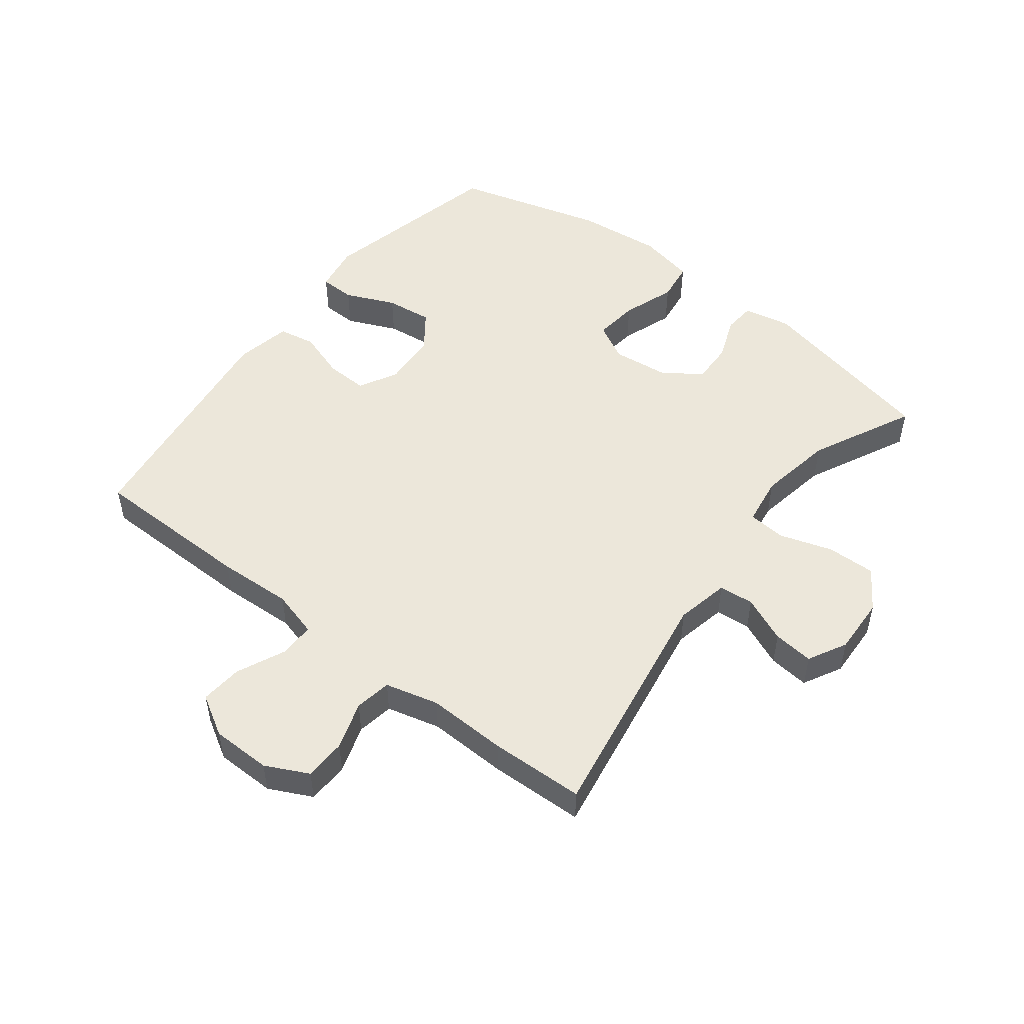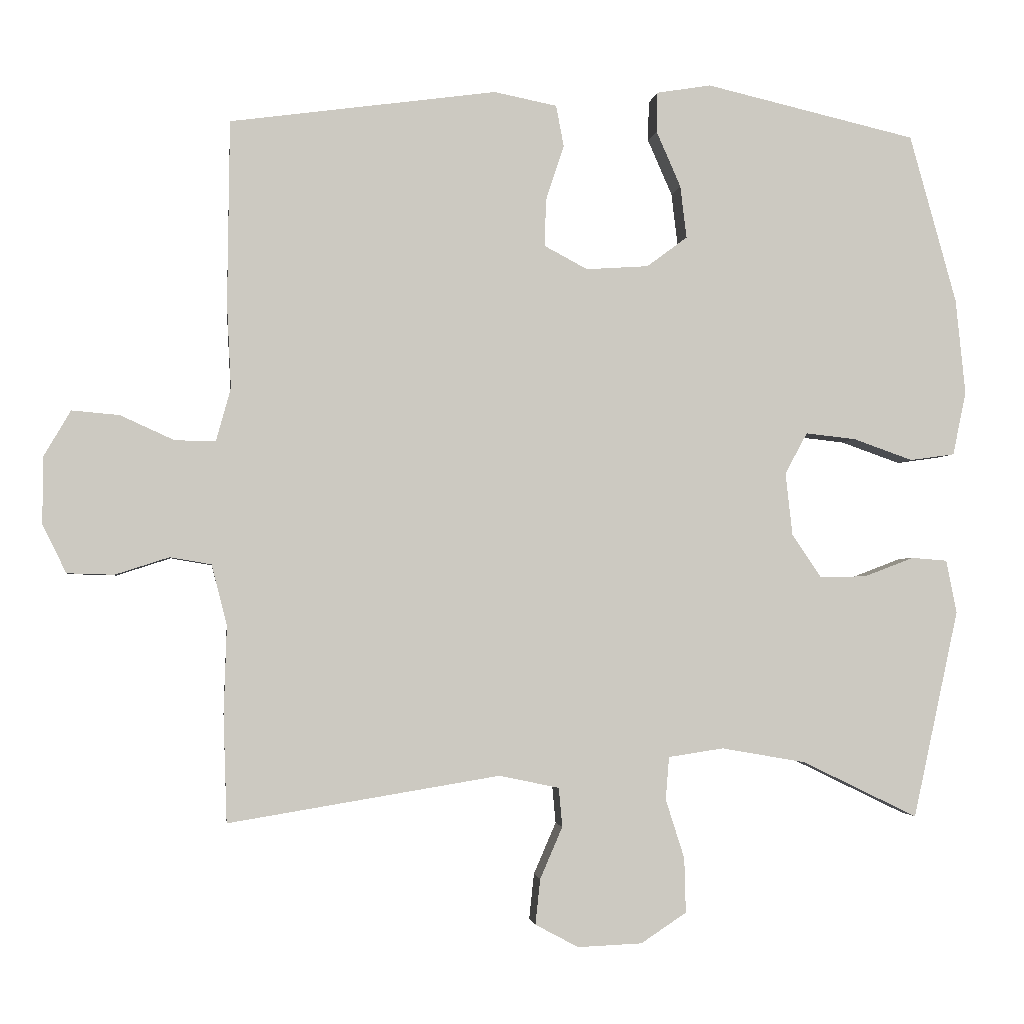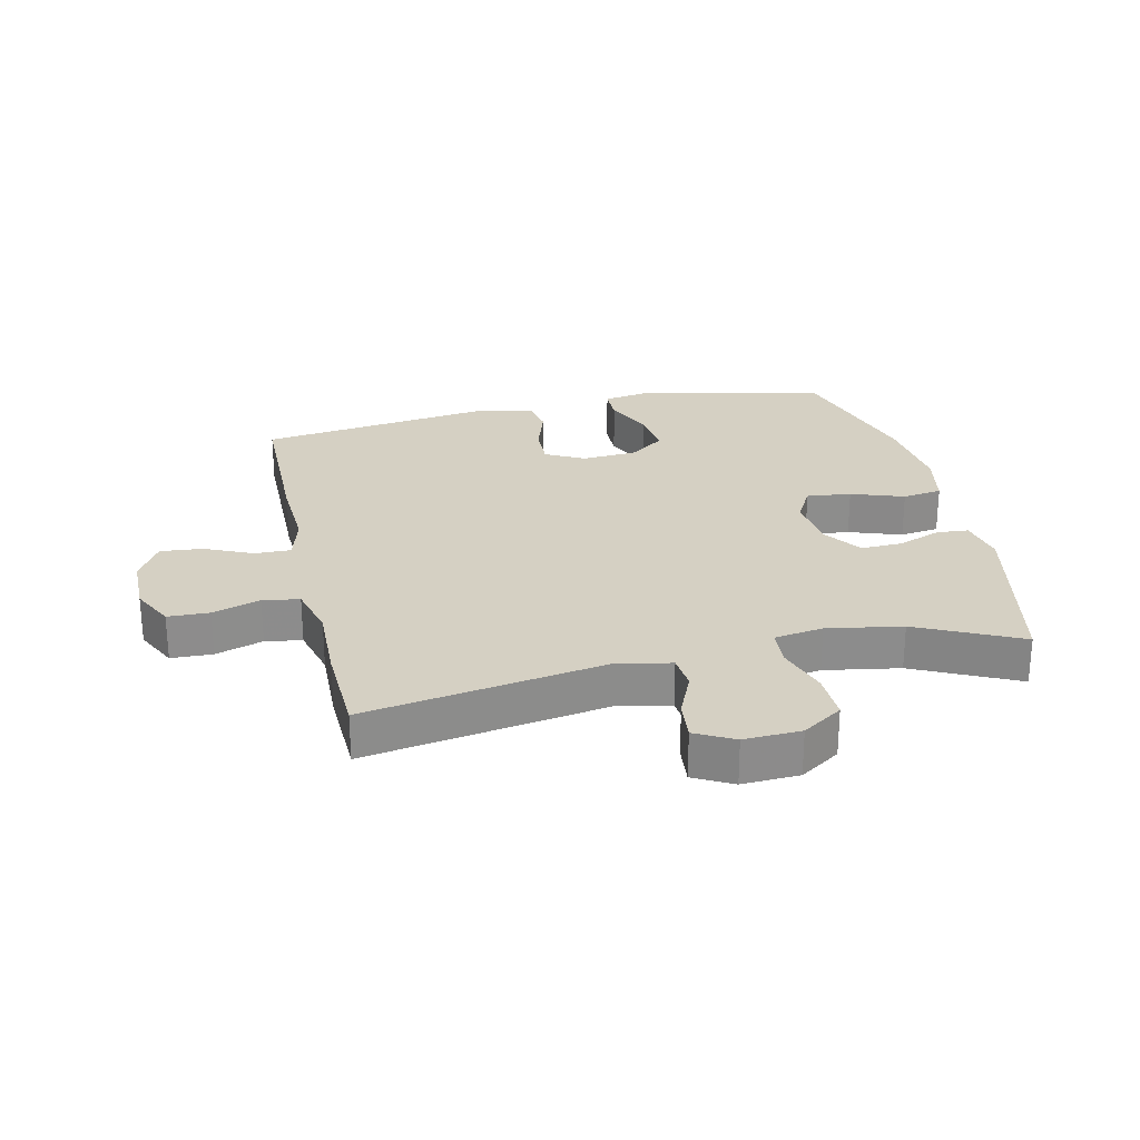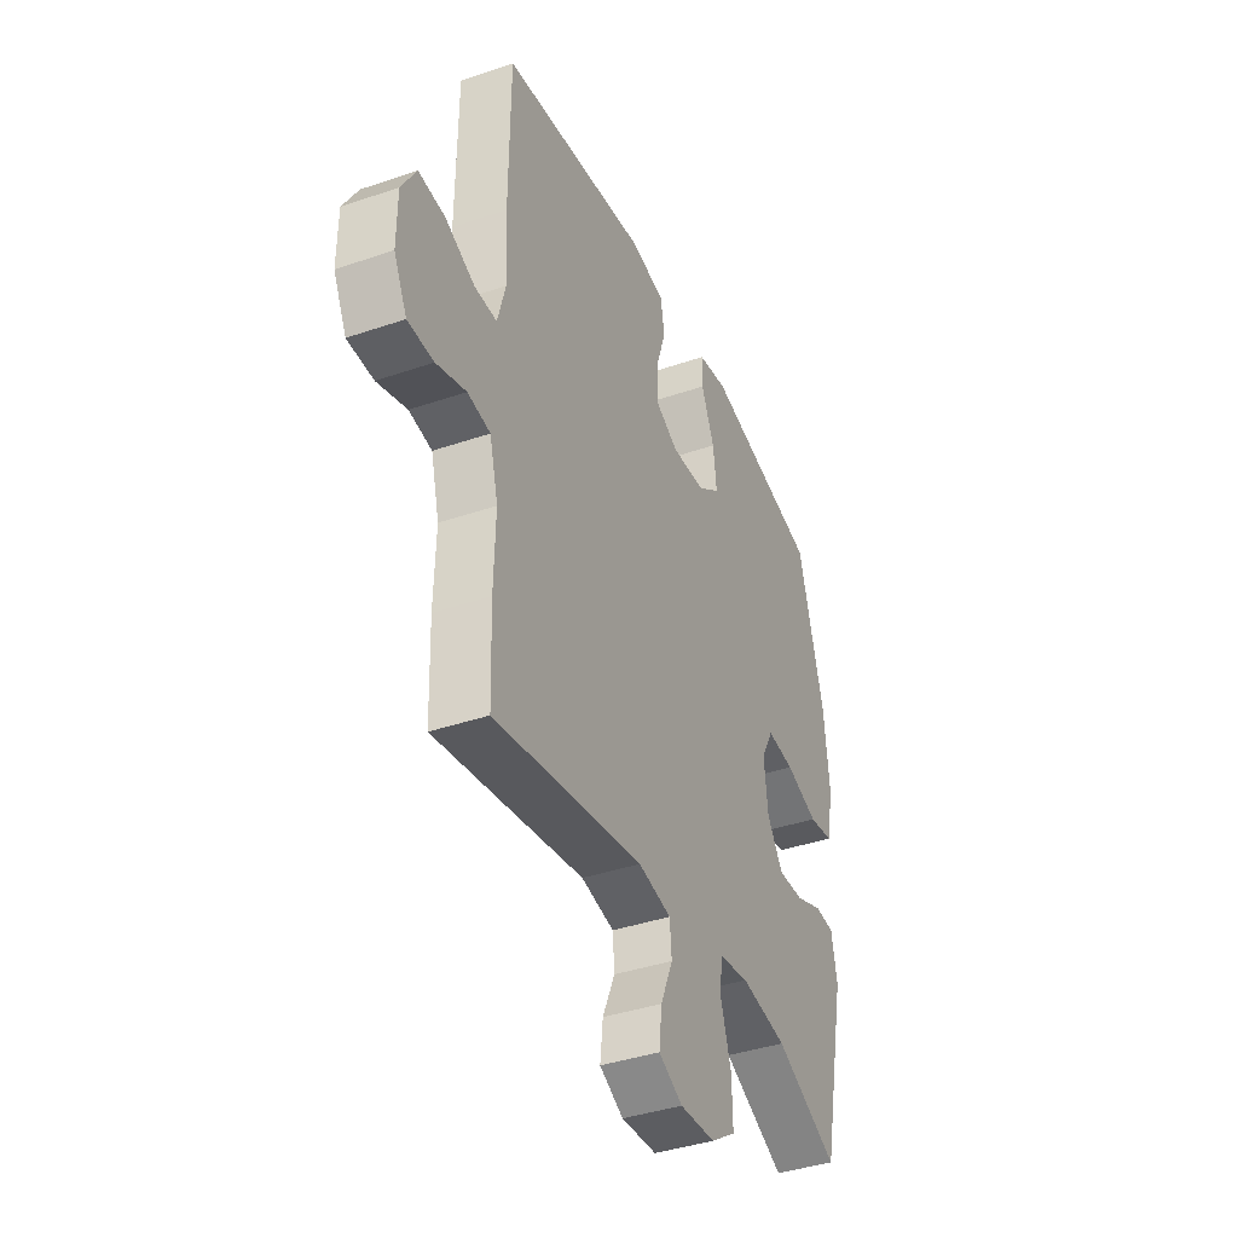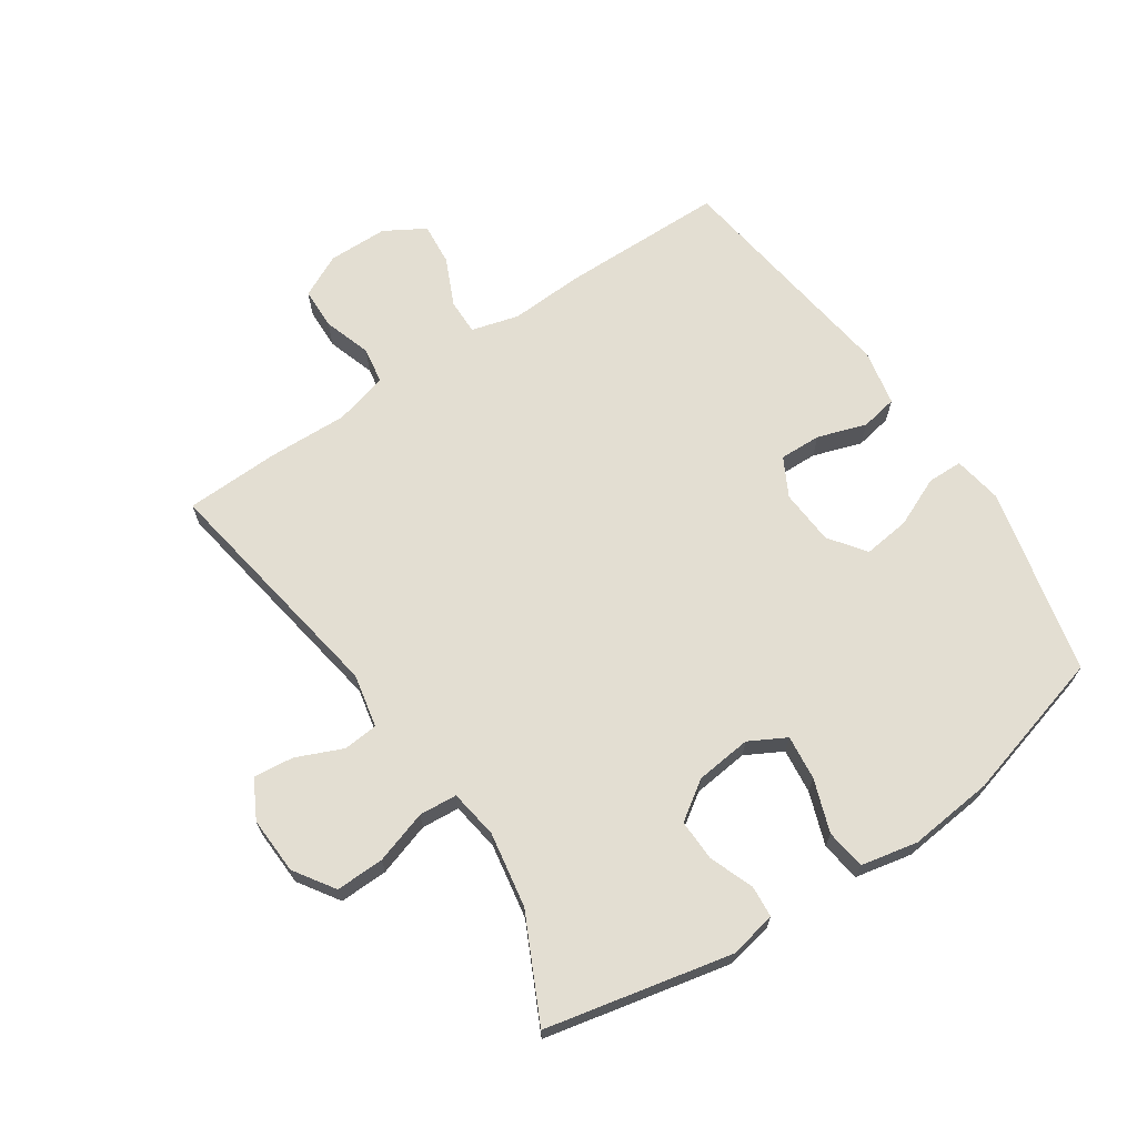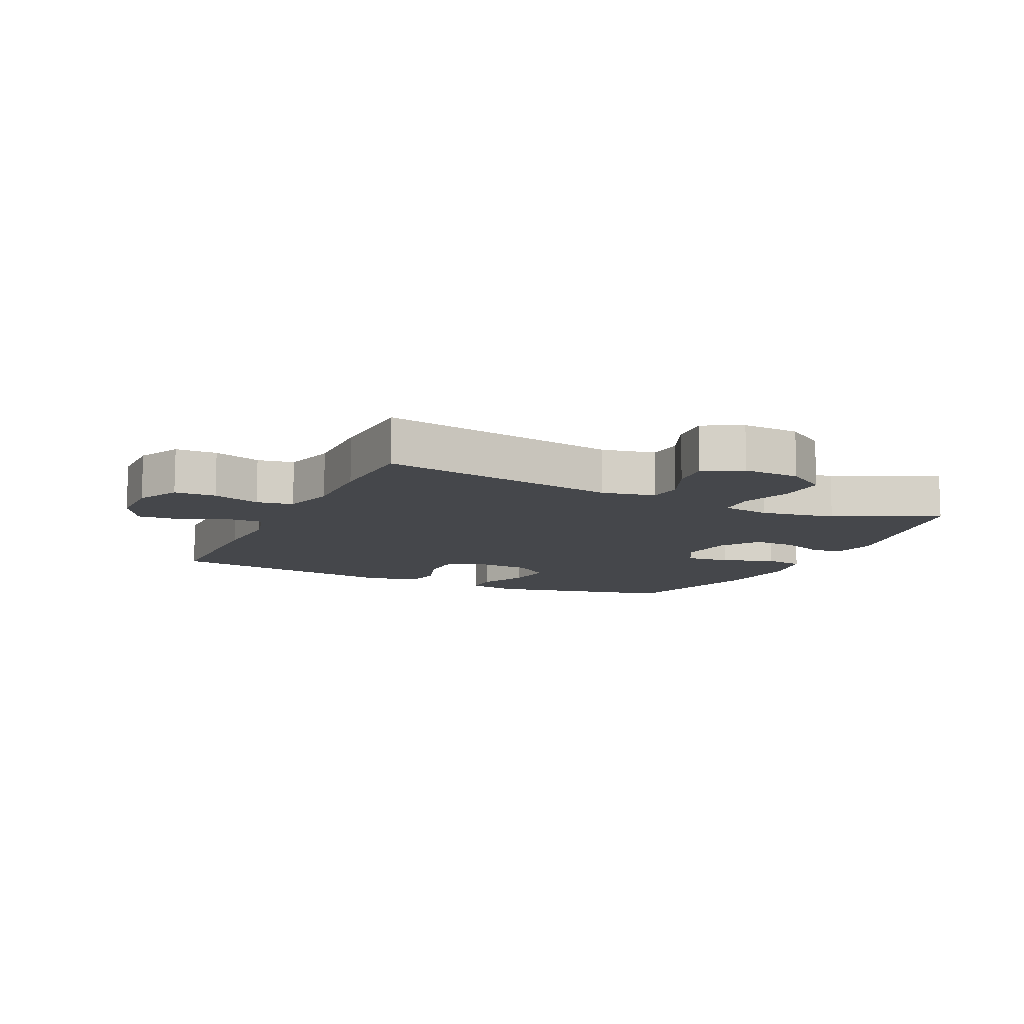
<metadata>
{"format":"obj","ext":"obj","renderer":"f3d","projection":"perspective","resolution":1024,"background":"white","views":[{"elev":50.9,"azim":127.7,"up":"+Y"},{"elev":-2.4,"azim":173.1,"up":"+Z"},{"elev":26.0,"azim":167.2,"up":"+Y"},{"elev":-39.2,"azim":113.2,"up":"+Z"},{"elev":67.6,"azim":-123.9,"up":"+Y"},{"elev":-10.6,"azim":154.5,"up":"+Y"}]}
</metadata>
<code>
v -0.5 0.07 -0.5
v -0.565 0.07 -0.202
v -0.55 0.07 -0.126
v -0.499 0.07 -0.122
v -0.428 0.07 -0.149
v -0.361 0.07 -0.151
v -0.319 0.07 -0.089
v -0.309 0.07 0.001
v -0.341 0.07 0.06
v -0.413 0.07 0.052
v -0.498 0.07 0.022
v -0.562 0.07 0.031
v -0.581 0.07 0.122
v -0.567 0.07 0.259
v -0.5 0.07 0.5
v -0.198 0.07 0.57
v -0.12 0.07 0.557
v -0.119 0.07 0.5
v -0.154 0.07 0.42
v -0.163 0.07 0.345
v -0.105 0.07 0.302
v -0.016 0.07 0.296
v 0.046 0.07 0.329
v 0.044 0.07 0.396
v 0.018 0.07 0.475
v 0.029 0.07 0.534
v 0.119 0.07 0.552
v 0.5 0.07 0.5
v 0.503 0.07 0.237
v 0.497 0.07 0.117
v 0.518 0.07 0.041
v 0.576 0.07 0.042
v 0.653 0.07 0.077
v 0.721 0.07 0.083
v 0.759 0.07 0.018
v 0.76 0.07 -0.078
v 0.726 0.07 -0.147
v 0.659 0.07 -0.149
v 0.582 0.07 -0.124
v 0.523 0.07 -0.134
v 0.501 0.07 -0.22
v 0.505 0.07 -0.348
v 0.5 0.07 -0.5
v 0.112 0.07 -0.436
v 0.026 0.07 -0.454
v 0.021 0.07 -0.51
v 0.053 0.07 -0.584
v 0.06 0.07 -0.649
v -0.002 0.07 -0.682
v -0.094 0.07 -0.678
v -0.159 0.07 -0.635
v -0.157 0.07 -0.557
v -0.13 0.07 -0.472
v -0.135 0.07 -0.411
v -0.214 0.07 -0.399
v -0.335 0.07 -0.42
v -0.5 0 -0.5
v -0.565 0 -0.202
v -0.55 0 -0.126
v -0.499 0 -0.122
v -0.428 0 -0.149
v -0.361 0 -0.151
v -0.319 0 -0.089
v -0.309 0 0.001
v -0.341 0 0.06
v -0.413 0 0.052
v -0.498 0 0.022
v -0.562 0 0.031
v -0.581 0 0.122
v -0.567 0 0.259
v -0.5 0 0.5
v -0.198 0 0.57
v -0.12 0 0.557
v -0.119 0 0.5
v -0.154 0 0.42
v -0.163 0 0.345
v -0.105 0 0.302
v -0.016 0 0.296
v 0.046 0 0.329
v 0.044 0 0.396
v 0.018 0 0.475
v 0.029 0 0.534
v 0.119 0 0.552
v 0.5 0 0.5
v 0.503 0 0.237
v 0.497 0 0.117
v 0.518 0 0.041
v 0.576 0 0.042
v 0.653 0 0.077
v 0.721 0 0.083
v 0.759 0 0.018
v 0.76 0 -0.078
v 0.726 0 -0.147
v 0.659 0 -0.149
v 0.582 0 -0.124
v 0.523 0 -0.134
v 0.501 0 -0.22
v 0.505 0 -0.348
v 0.5 0 -0.5
v 0.112 0 -0.436
v 0.026 0 -0.454
v 0.021 0 -0.51
v 0.053 0 -0.584
v 0.06 0 -0.649
v -0.002 0 -0.682
v -0.094 0 -0.678
v -0.159 0 -0.635
v -0.157 0 -0.557
v -0.13 0 -0.472
v -0.135 0 -0.411
v -0.214 0 -0.399
v -0.335 0 -0.42
f 50 51 52 53
f 50 53 54
f 49 50 54
f 46 47 48 49
f 45 46 49 54
f 44 45 54
f 41 42 43 44
f 40 41 44 54
f 36 37 38 39
f 36 39 40
f 35 36 40
f 32 33 34 35
f 31 32 35 40
f 30 31 40 54
f 24 25 26 27
f 23 24 27 28
f 22 23 28 29
f 16 17 18 19
f 16 19 20
f 15 16 20
f 14 15 20 21
f 10 11 12 13
f 9 10 13 14
f 2 3 4 5
f 56 1 2 5
f 55 56 5 6
f 9 14 21 22
f 8 9 22 29
f 7 8 29 30
f 30 54 55
f 6 7 30 55
f 109 108 107 106
f 110 109 106
f 110 106 105
f 105 104 103 102
f 110 105 102 101
f 110 101 100
f 100 99 98 97
f 110 100 97 96
f 95 94 93 92
f 96 95 92
f 96 92 91
f 91 90 89 88
f 96 91 88 87
f 110 96 87 86
f 83 82 81 80
f 84 83 80 79
f 85 84 79 78
f 75 74 73 72
f 76 75 72
f 76 72 71
f 77 76 71 70
f 69 68 67 66
f 70 69 66 65
f 61 60 59 58
f 61 58 57 112
f 62 61 112 111
f 78 77 70 65
f 85 78 65 64
f 86 85 64 63
f 111 110 86
f 111 86 63 62
f 1 57 58 2
f 2 58 59 3
f 3 59 60 4
f 4 60 61 5
f 5 61 62 6
f 6 62 63 7
f 7 63 64 8
f 8 64 65 9
f 9 65 66 10
f 10 66 67 11
f 11 67 68 12
f 12 68 69 13
f 13 69 70 14
f 14 70 71 15
f 15 71 72 16
f 16 72 73 17
f 17 73 74 18
f 18 74 75 19
f 19 75 76 20
f 20 76 77 21
f 21 77 78 22
f 22 78 79 23
f 23 79 80 24
f 24 80 81 25
f 25 81 82 26
f 26 82 83 27
f 27 83 84 28
f 28 84 85 29
f 29 85 86 30
f 30 86 87 31
f 31 87 88 32
f 32 88 89 33
f 33 89 90 34
f 34 90 91 35
f 35 91 92 36
f 36 92 93 37
f 37 93 94 38
f 38 94 95 39
f 39 95 96 40
f 40 96 97 41
f 41 97 98 42
f 42 98 99 43
f 43 99 100 44
f 44 100 101 45
f 45 101 102 46
f 46 102 103 47
f 47 103 104 48
f 48 104 105 49
f 49 105 106 50
f 50 106 107 51
f 51 107 108 52
f 52 108 109 53
f 53 109 110 54
f 54 110 111 55
f 55 111 112 56
f 56 112 57 1

</code>
